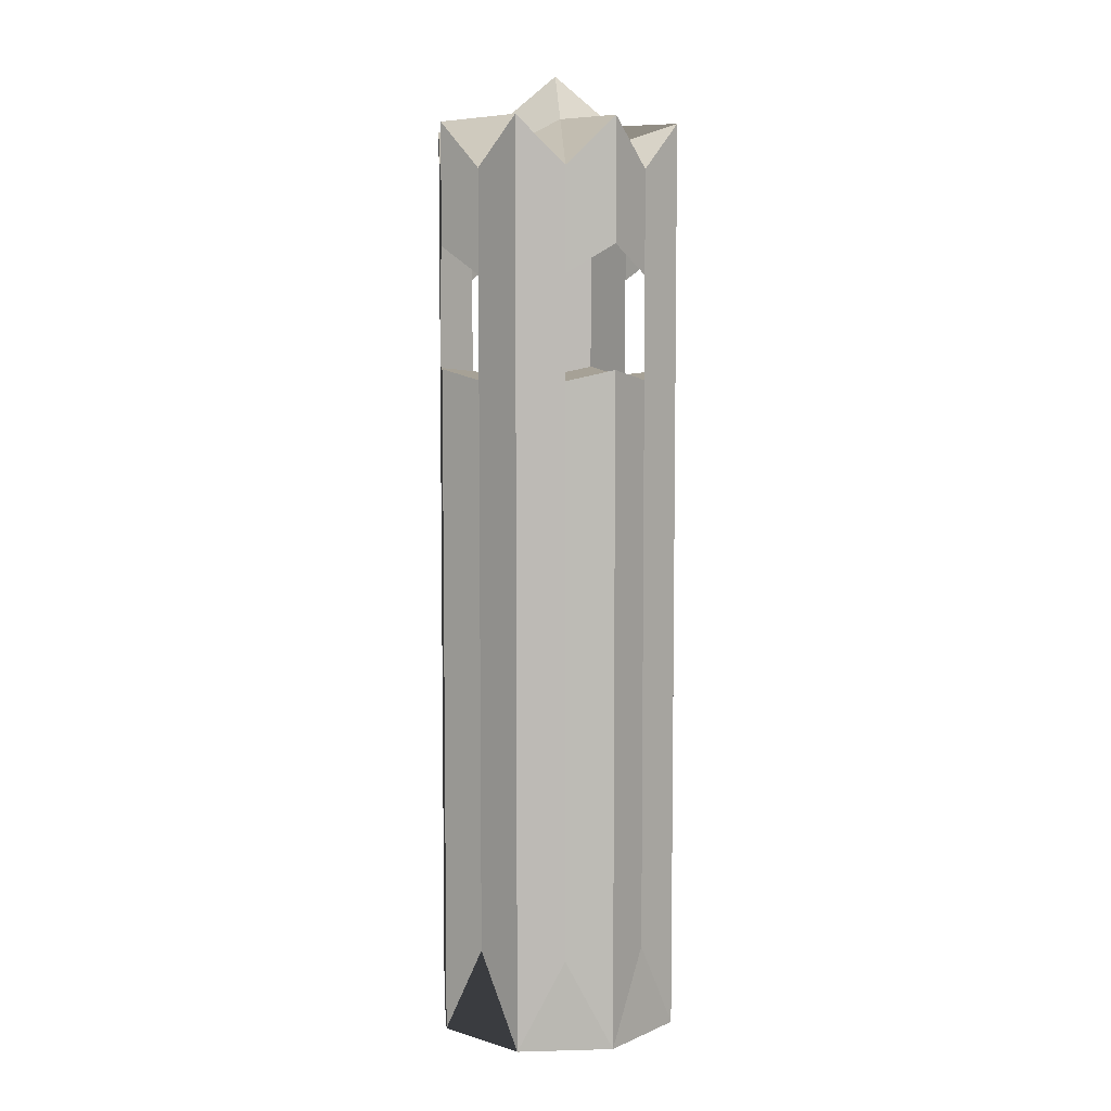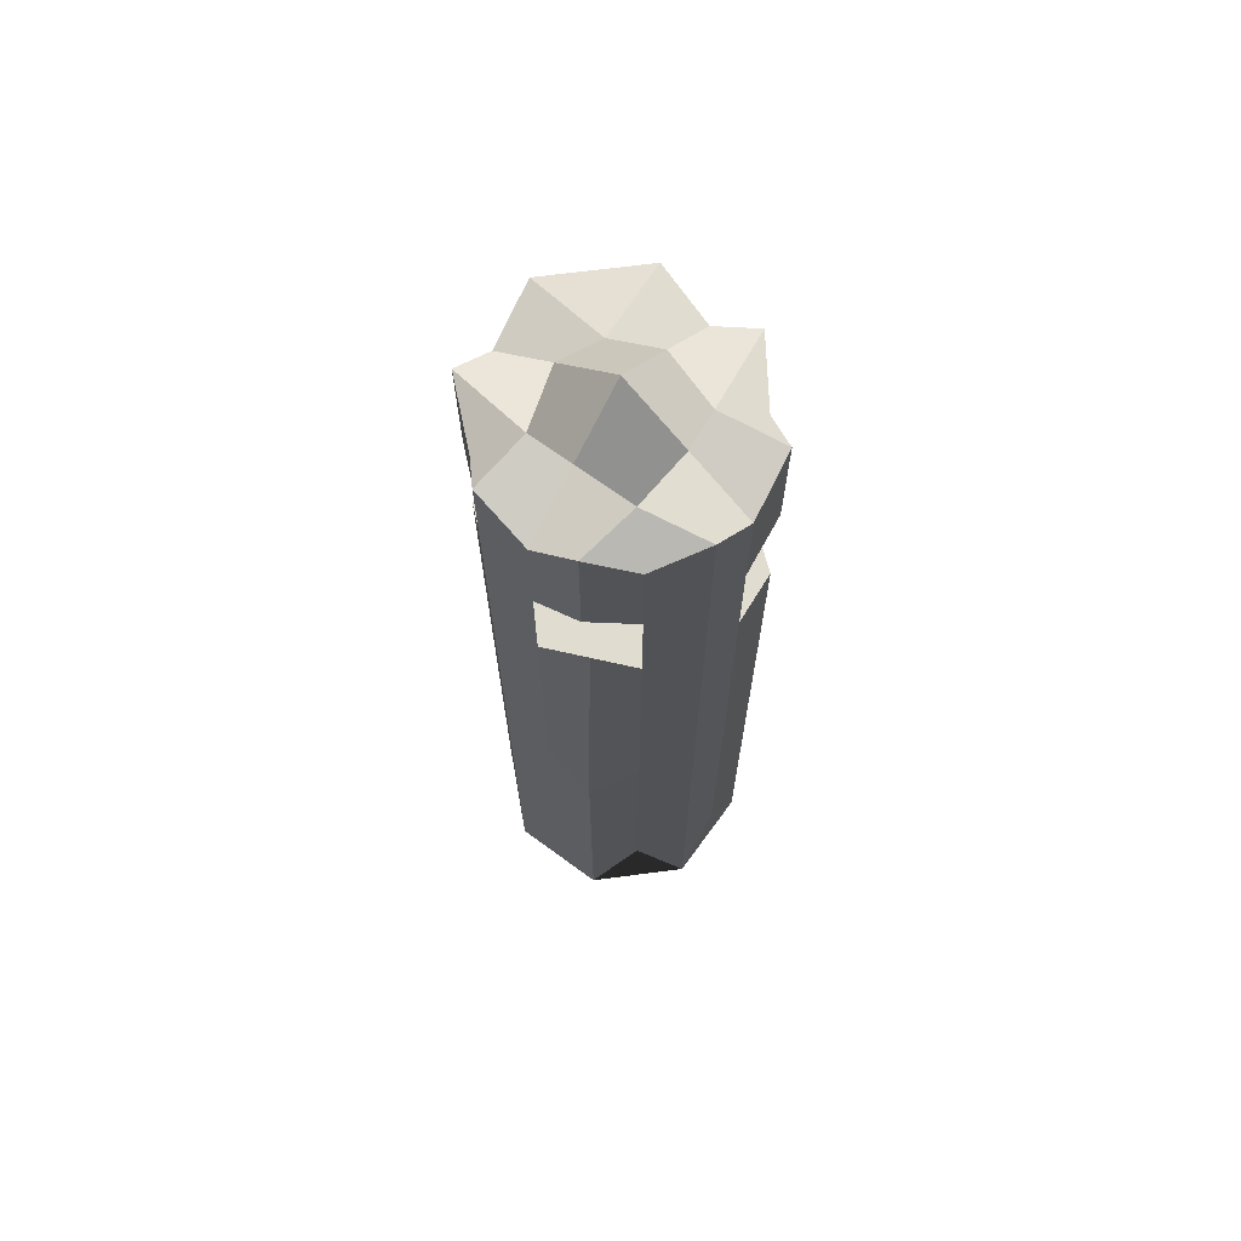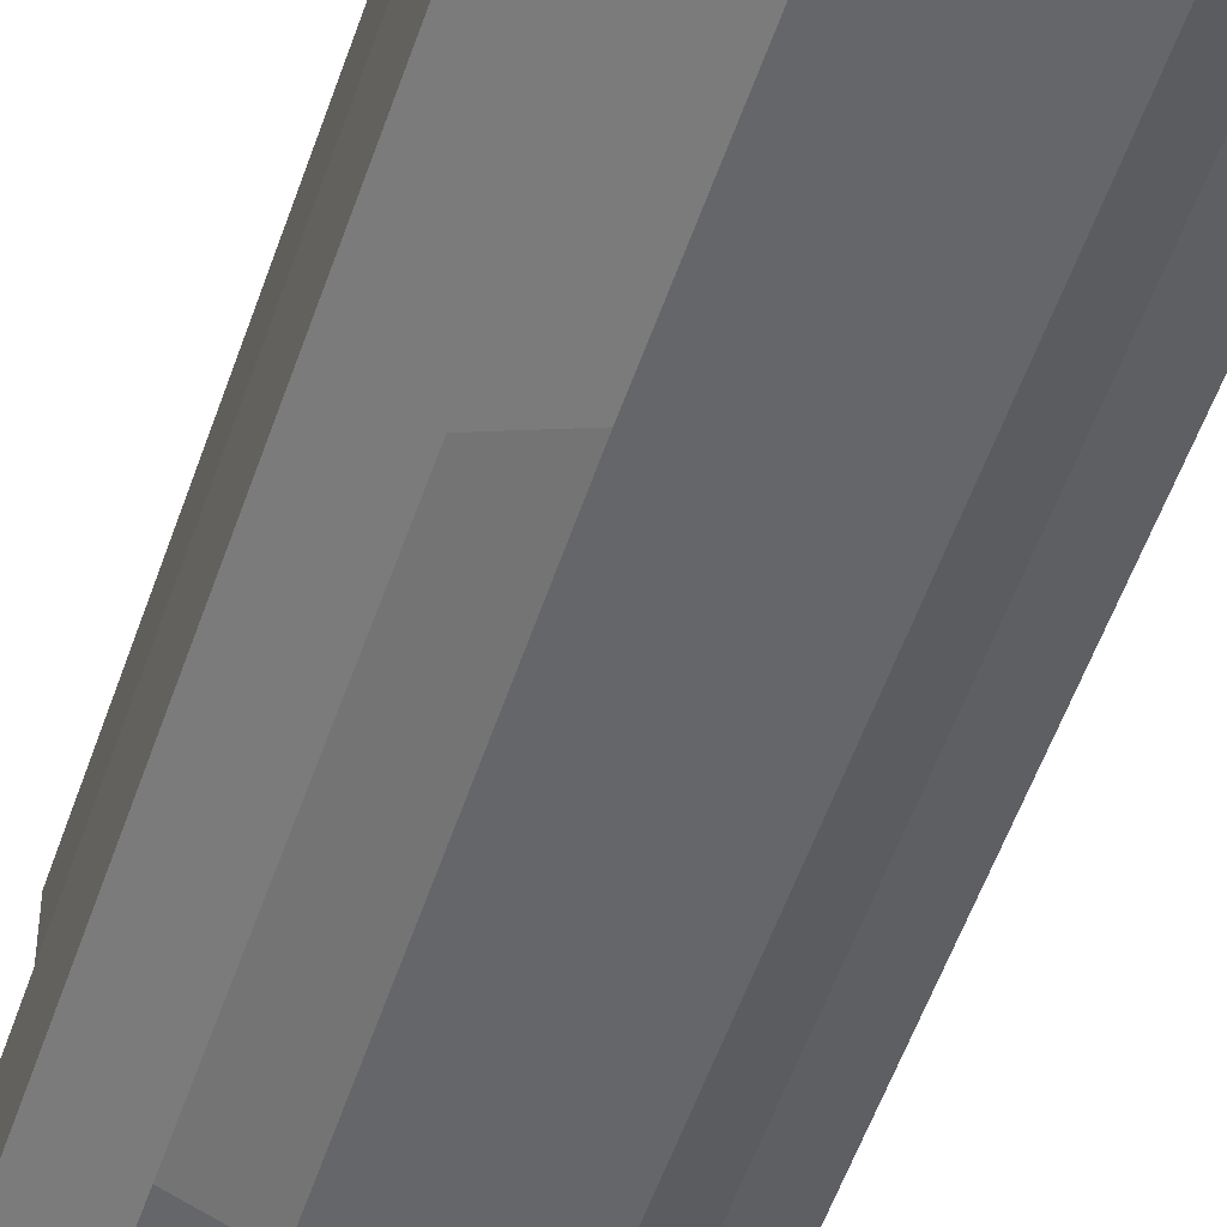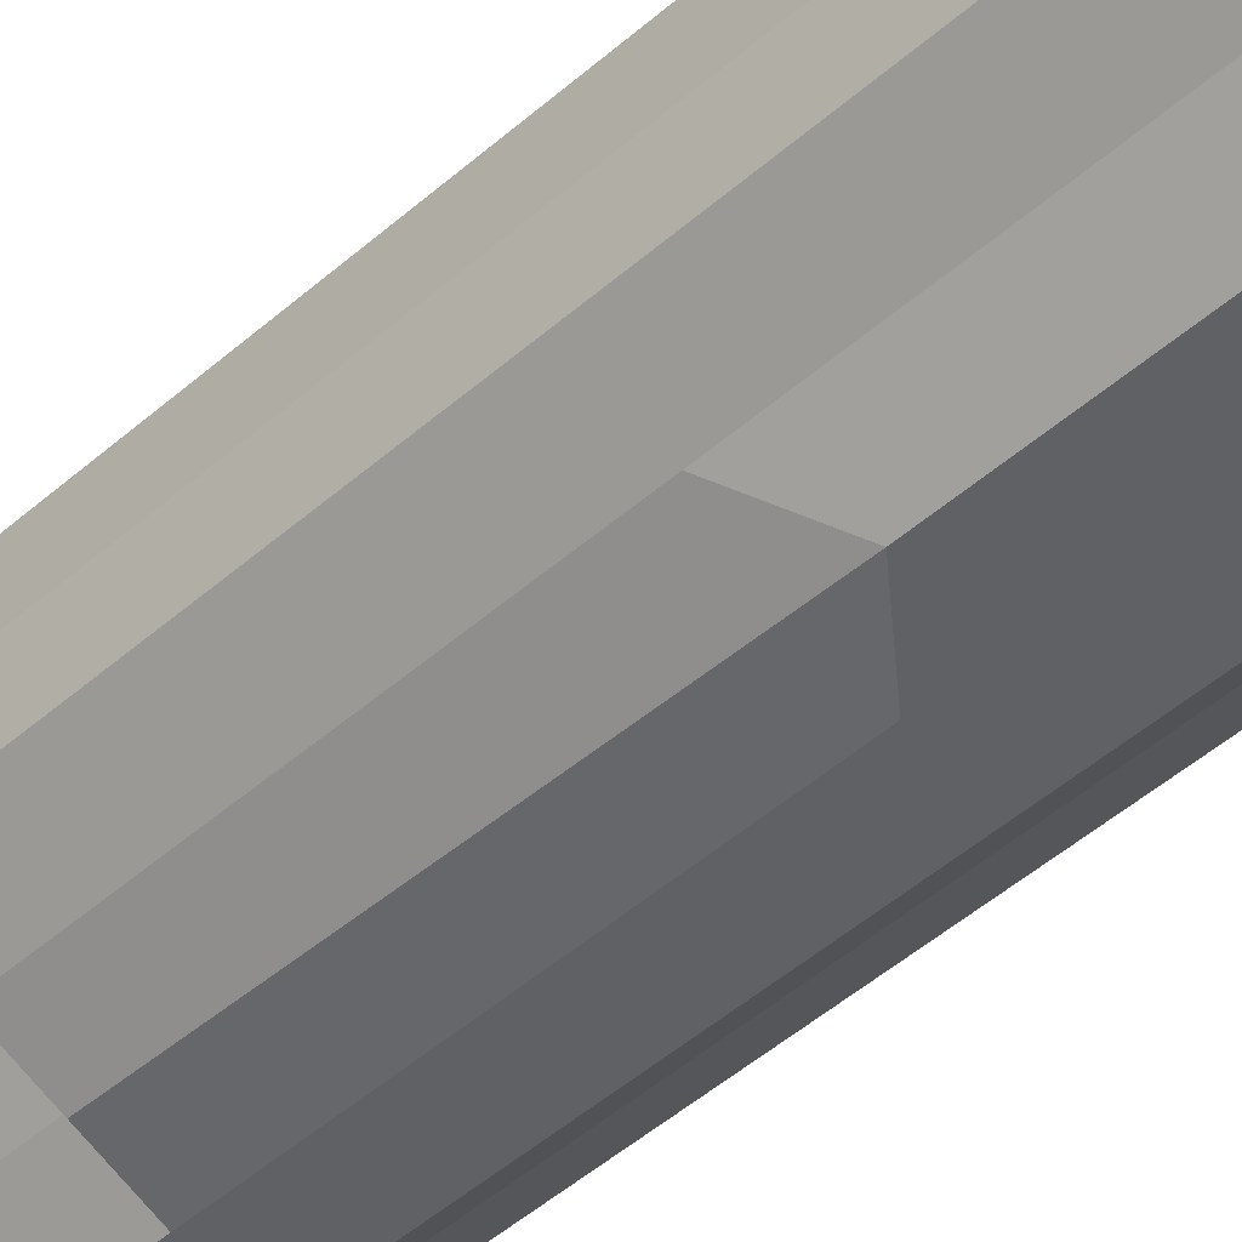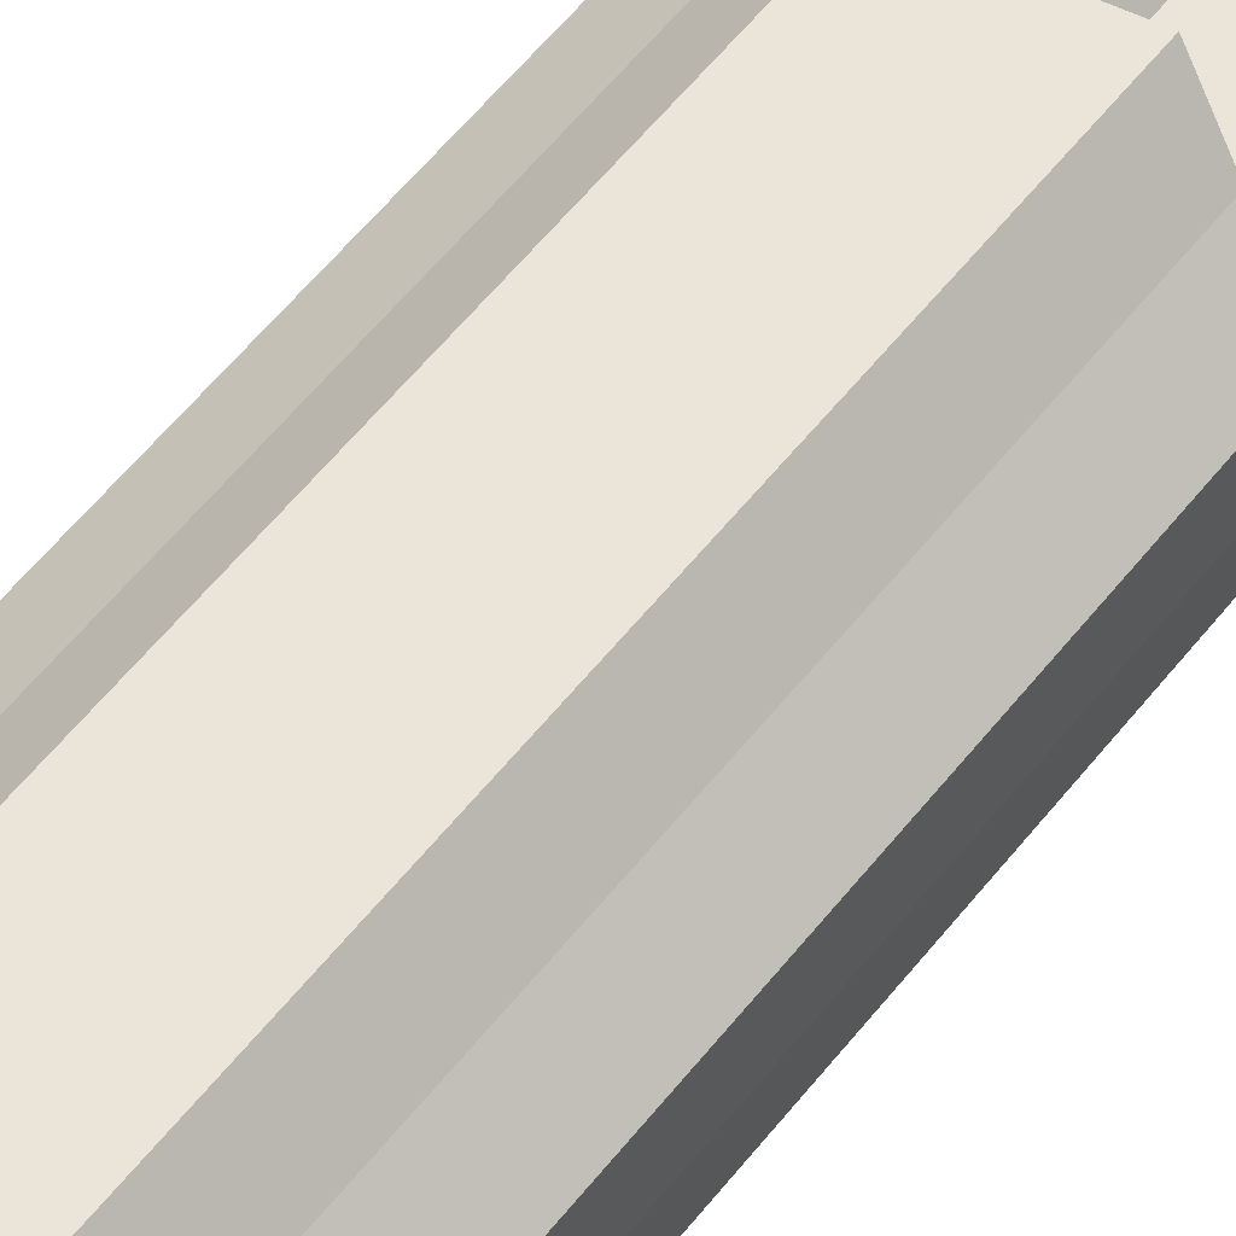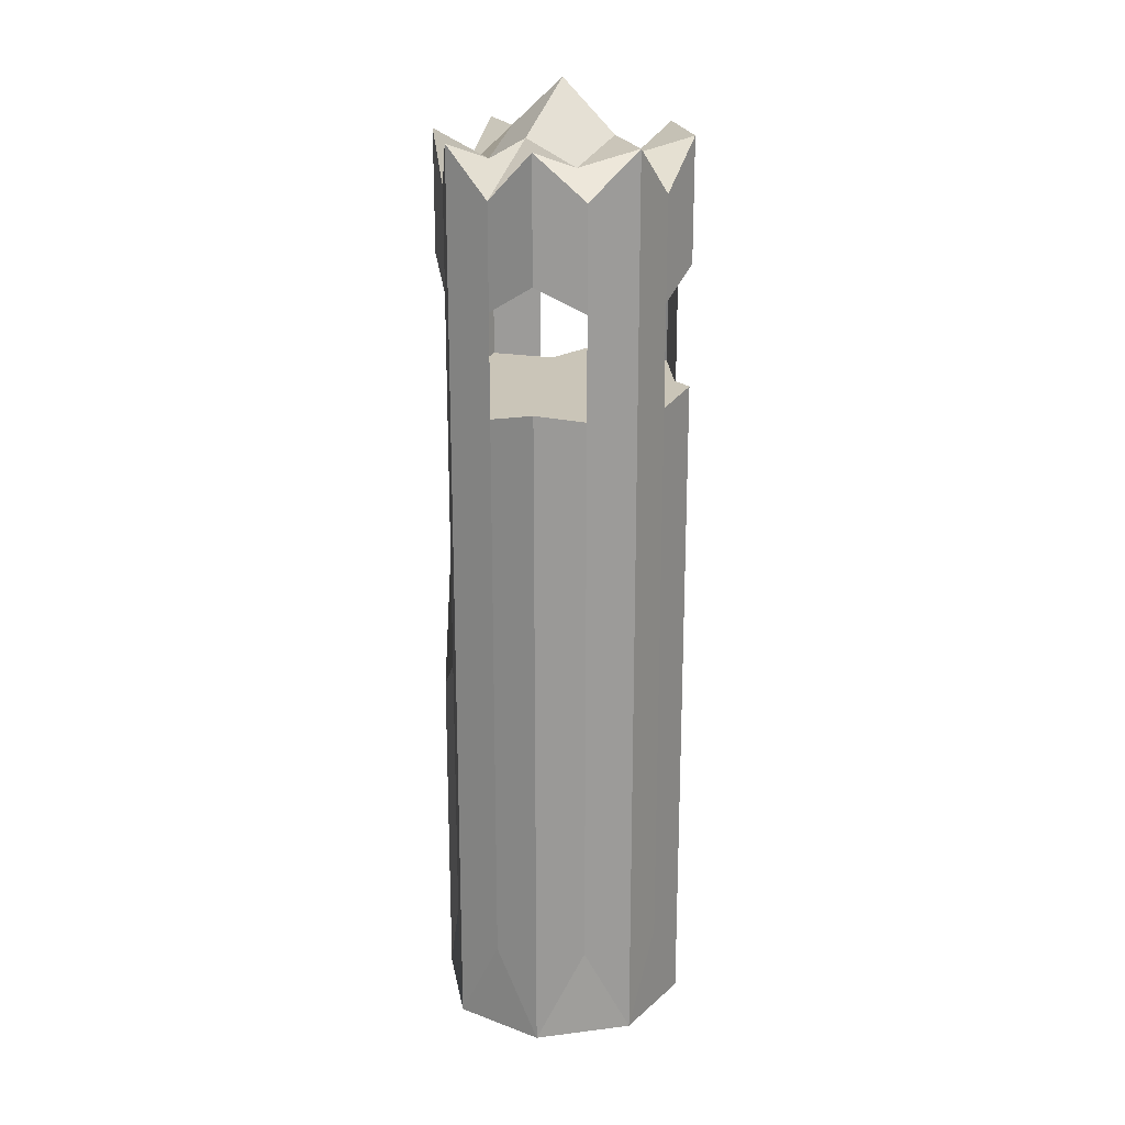
<metadata>
{"format":"obj","ext":"obj","renderer":"f3d","projection":"perspective","resolution":1024,"background":"white","views":[{"elev":6.4,"azim":85.4,"up":"+Y"},{"elev":68.8,"azim":-143.8,"up":"+Y"},{"elev":-51.8,"azim":-18.2,"up":"+Z"},{"elev":-46.4,"azim":-44.7,"up":"+Z"},{"elev":59.1,"azim":38.3,"up":"+Z"},{"elev":20.7,"azim":-56.3,"up":"+Y"}]}
</metadata>
<code>
o Cube
v 1 -0.2034 -0.7946
v 1 -0.2034 1.205
v -1 -0.2034 1.205
v -1 -0.2034 -0.7946
v 1 9.366 -0.7946
v 1 9.366 1.205
v -1 9.366 1.205
v -1 9.366 -0.7946
v 0 -0.2034 -1.227
v 0 -0.2034 1.638
v 0 9.366 -1.227
v -1e-06 9.366 1.638
v 1.507 -0.2034 0.2054
v -1.507 -0.2034 0.2054
v 1.507 9.366 0.2054
v -1.507 9.366 0.2054
v -0 10.57 0.2054
v 0 -0.2034 0.2054
v 1 6.853 -0.7946
v 1 6.853 1.205
v -1 6.853 1.205
v -1 6.853 -0.7946
v 0 6.853 -1.227
v -1e-06 6.853 1.638
v -1.507 6.853 0.2054
v 1.507 6.853 0.2054
v 1 8.11 -0.7946
v 1 8.11 1.205
v -1 8.11 1.205
v -1 8.11 -0.7946
v 0 8.11 -1.227
v -1e-06 8.11 1.638
v -1.507 8.11 0.2054
v 1.507 8.11 0.2054
v 1.476 -1.339 0.7908
v -0.5914 -1.339 -1.233
v 1 8.738 -0.7946
v -0.5914 -1.339 1.636
v 1 8.738 1.205
v -1.48 -1.339 -0.3885
v -1 8.738 1.205
v -1 8.738 -0.7946
v 1.476 9.946 0.7908
v -0.5914 9.946 -1.233
v -0.5914 9.946 1.636
v -1.48 9.946 -0.3885
v 0.5879 -1.339 -1.233
v 0.5879 -1.339 1.636
v 0.5879 9.946 -1.233
v 0.5879 9.946 1.636
v 0 8.738 -1.227
v -0 3.325 1.638
v -0 9.968 0.9217
v 0 -0.2034 -0.511
v 1.476 -1.339 -0.3885
v -1.48 -1.339 0.7908
v 1.476 9.946 -0.3885
v -1.48 9.946 0.7908
v 0 9.968 -0.511
v 0 -0.2034 0.9217
v 0.7534 -0.2034 0.2054
v 0.7534 9.968 0.2054
v -1.507 3.325 0.2054
v 1.507 3.325 0.2054
v -0.7534 9.968 0.2054
v -0.7534 -0.2034 0.2054
v 1 3.325 -0.7946
v 1 3.325 1.205
v -1 3.325 1.205
v -1 3.325 -0.7946
v 0 3.325 -1.227
v -1e-06 7.481 1.638
v -1.507 7.481 0.2054
v 1.507 7.481 0.2054
v 1.476 6.983 -0.3885
v -1.48 6.983 0.7908
v 0.5879 6.983 1.636
v 0.5879 6.983 -1.233
v -0.5 6.853 -1.011
v -1.48 6.983 -0.3885
v -0.5914 6.983 1.636
v 1.476 6.983 0.7908
v 1 7.481 -0.7946
v 1 7.481 1.205
v -1 7.481 1.205
v -1 7.481 -0.7946
v 0 7.481 -1.227
v -1e-06 8.738 1.638
v -1.507 8.738 0.2054
v 1.507 8.738 0.2054
v -0.5914 8.465 -1.233
v 0.5879 8.465 -1.233
v 1.476 8.465 -0.3885
v -1.48 8.465 0.7908
v 0.5879 8.465 1.636
v -1.48 8.465 -0.3885
v -0.5914 8.465 1.636
v 1.476 8.465 0.7908
v 1.476 7.724 0.7908
v -0.5914 7.724 1.636
v -1.48 7.724 -0.3885
v 0.5879 9.206 -1.233
v -0.5914 9.206 -1.233
v 1.476 2.822 0.7908
v -0.5914 2.822 1.636
v -1.48 2.822 -0.3885
v 0.5879 7.724 -1.233
v 0.5879 2.822 1.636
v -1.48 2.822 0.7908
v 1.476 2.822 -0.3885
v -0.6267 -0.2034 -0.4028
v -0.6267 9.667 -0.4028
v 1.476 9.206 -0.3885
v -1.48 9.206 0.7908
v 0.6267 9.667 -0.4028
v 0.6267 -0.2034 -0.4028
v 0.6267 -0.2034 0.8136
v 0.6267 9.667 0.8136
v 0.5879 9.206 1.636
v 0.5879 2.822 -1.233
v -0.5914 2.822 -1.233
v -1.48 9.206 -0.3885
v -0.5914 9.206 1.636
v 1.476 9.206 0.7908
v -0.6267 9.667 0.8136
v -0.6267 -0.2034 0.8136
f 126 38 3 56
f 124 43 6 39
f 123 45 7 41
f 122 46 8 42
f 121 36 4 70
f 120 47 9 71
f 119 50 12 88
f 117 48 10 60
f 116 61 18 54
f 114 58 16 89
f 113 57 15 90
f 111 66 14 40
f 107 78 23 87
f 103 91 30 42
f 102 92 31 51
f 101 96 30 86
f 100 97 29 85
f 99 98 28 84
f 82 99 84 20
f 26 74 99 82
f 74 34 98 99
f 81 100 85 21
f 24 72 100 81
f 72 32 97 100
f 80 101 86 22
f 25 73 101 80
f 73 33 96 101
f 49 102 51 11
f 5 37 102 49
f 37 27 92 102
f 44 103 42 8
f 11 51 103 44
f 51 31 91 103
f 35 104 68 2
f 13 64 104 35
f 38 105 69 3
f 10 52 105 38
f 40 106 70 4
f 14 63 106 40
f 92 107 87 31
f 27 83 107 92
f 83 19 78 107
f 48 108 52 10
f 2 68 108 48
f 56 109 63 14
f 3 69 109 56
f 55 110 64 13
f 1 67 110 55
f 36 111 40 4
f 9 54 111 36
f 54 18 66 111
f 93 113 90 34
f 27 37 113 93
f 37 5 57 113
f 94 114 89 33
f 29 41 114 94
f 41 7 58 114
f 47 116 54 9
f 1 55 116 47
f 55 13 61 116
f 61 117 60 18
f 13 35 117 61
f 35 2 48 117
f 95 119 88 32
f 28 39 119 95
f 39 6 50 119
f 67 1 47 120
f 71 9 36 121
f 96 122 42 30
f 33 89 122 96
f 89 16 46 122
f 97 123 41 29
f 32 88 123 97
f 88 12 45 123
f 98 124 39 28
f 34 90 124 98
f 90 15 43 124
f 66 126 56 14
f 18 60 126 66
f 60 10 38 126
f 48 10 38
f 38 3 56
f 56 14 40
f 47 9 36
f 47 1 55
f 35 13 55
f 118 53 12 50
f 115 59 17 62
f 112 46 16 65
f 59 112 65 17
f 11 44 112 59
f 57 115 62 15
f 49 11 59 115
f 15 62 118 43
f 62 17 53 118
f 53 125 45 12
f 17 65 125 53
f 65 16 58 125
f 26 75 19 78 23 79 22 80 25 76 21 81 24 77 20 82
f 125 58 7 45
f 110 75 26 64
f 109 76 25 63
f 108 77 24 52
f 106 80 22 70
f 105 81 21 69
f 104 82 20 68
f 64 26 82 104
f 52 24 81 105
f 63 25 80 106
f 68 20 77 108
f 69 21 76 109
f 67 19 75 110
f 44 8 46 112
f 5 49 115 57
f 43 118 50 6
f 78 120 71 23
f 19 67 120 78
f 79 121 70 22
f 23 71 121 79

</code>
